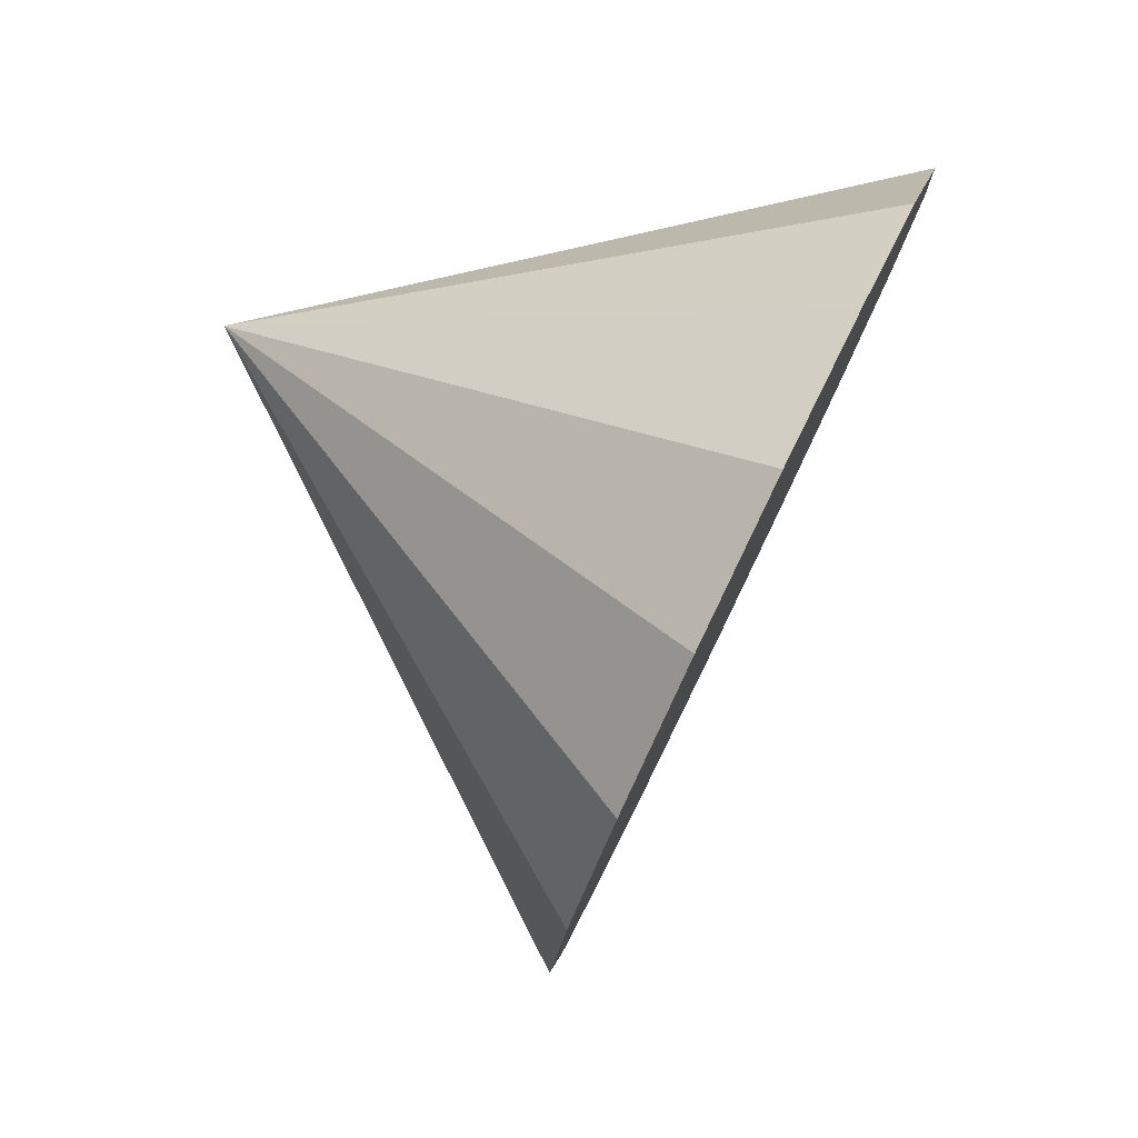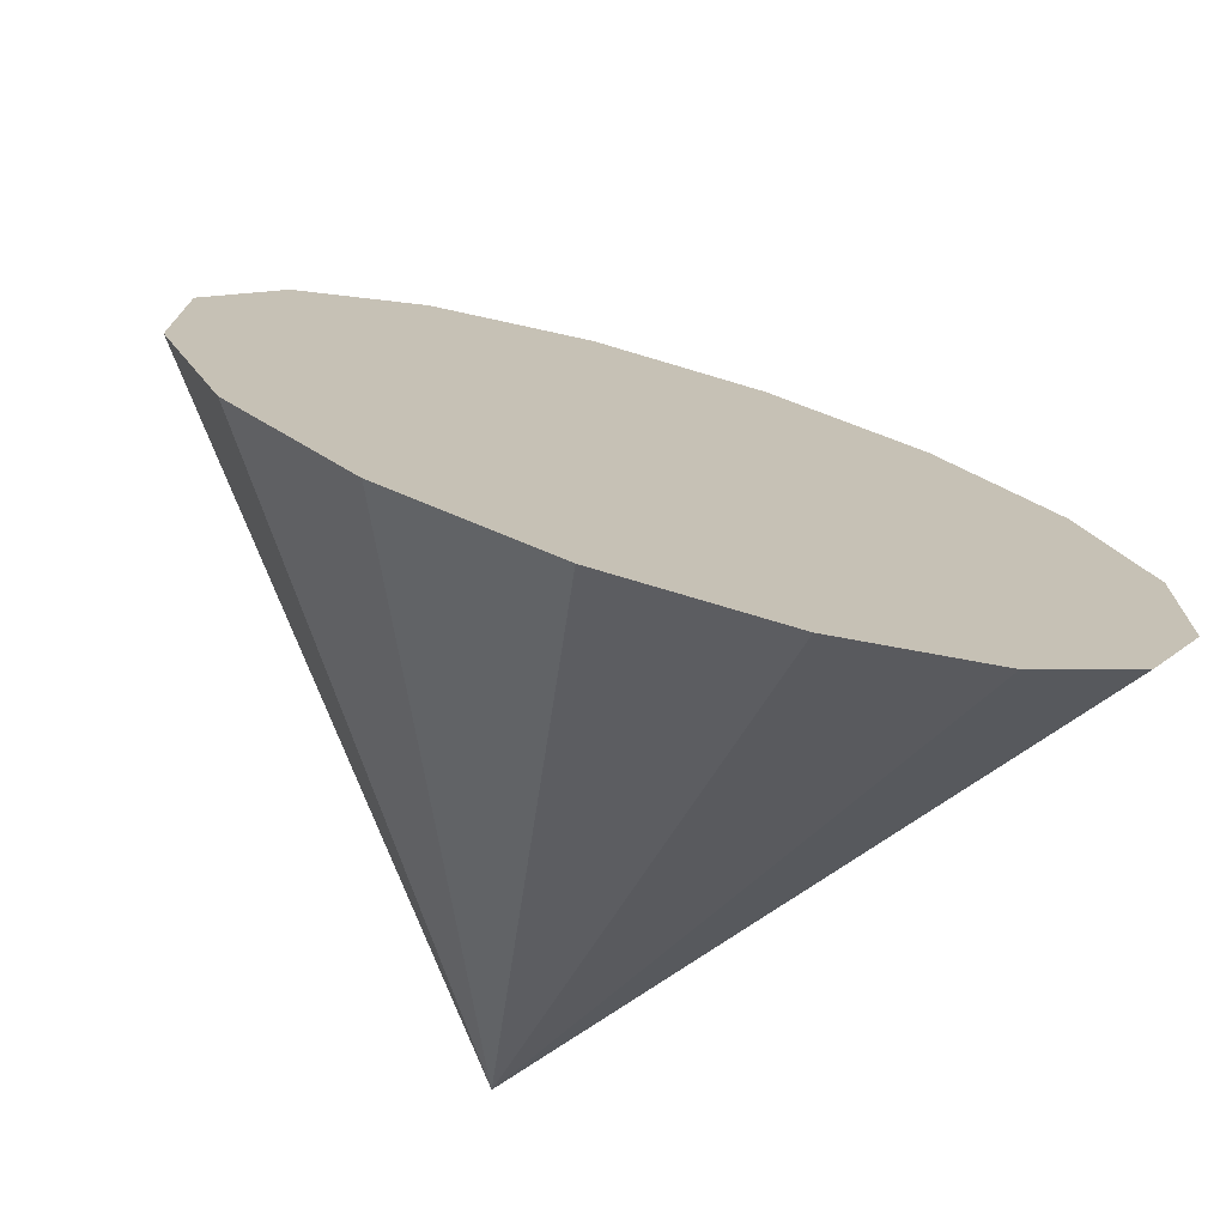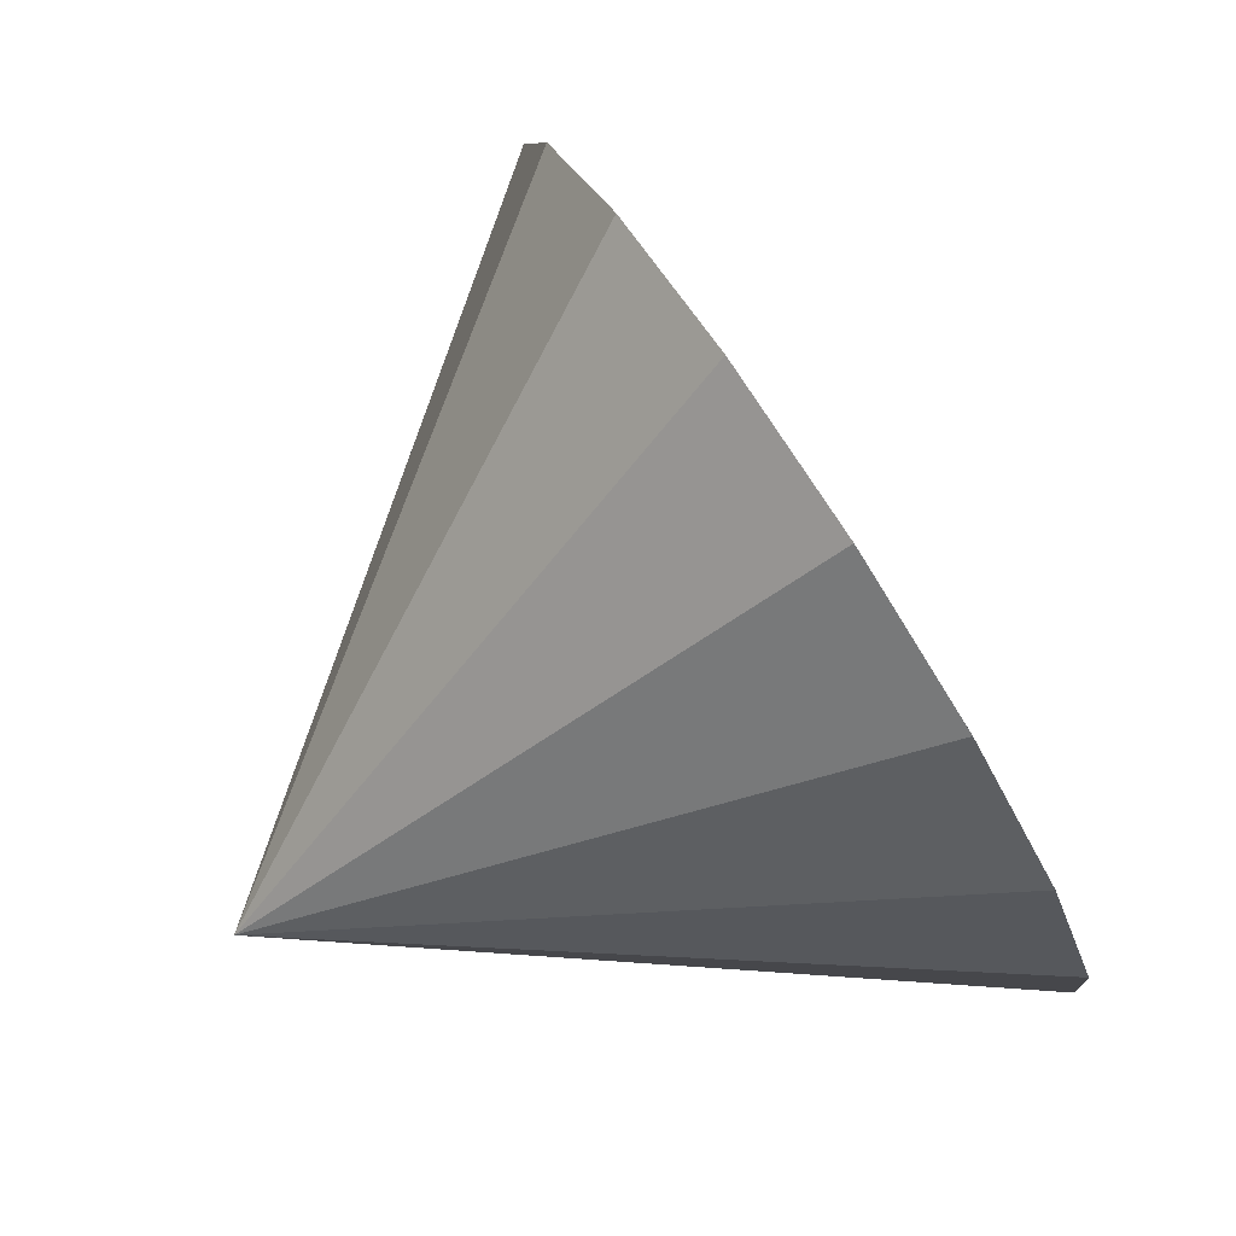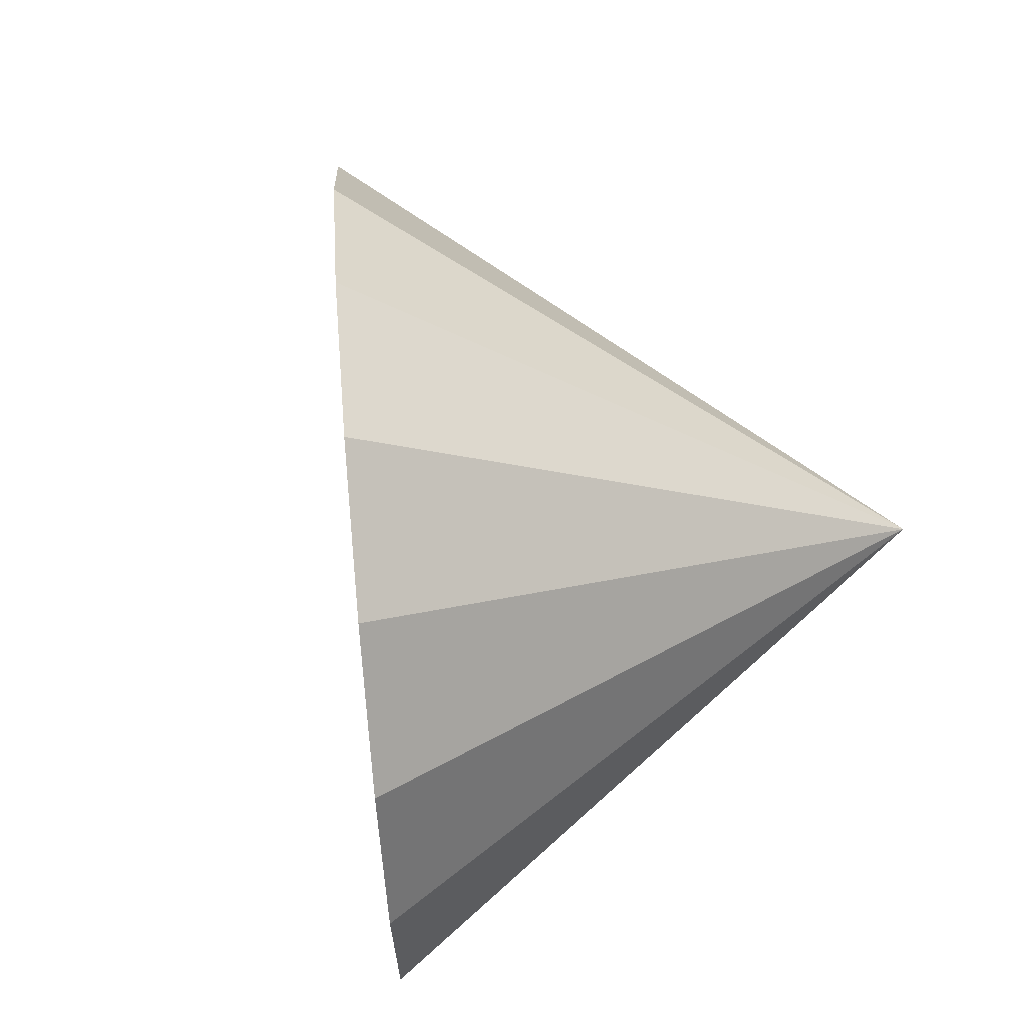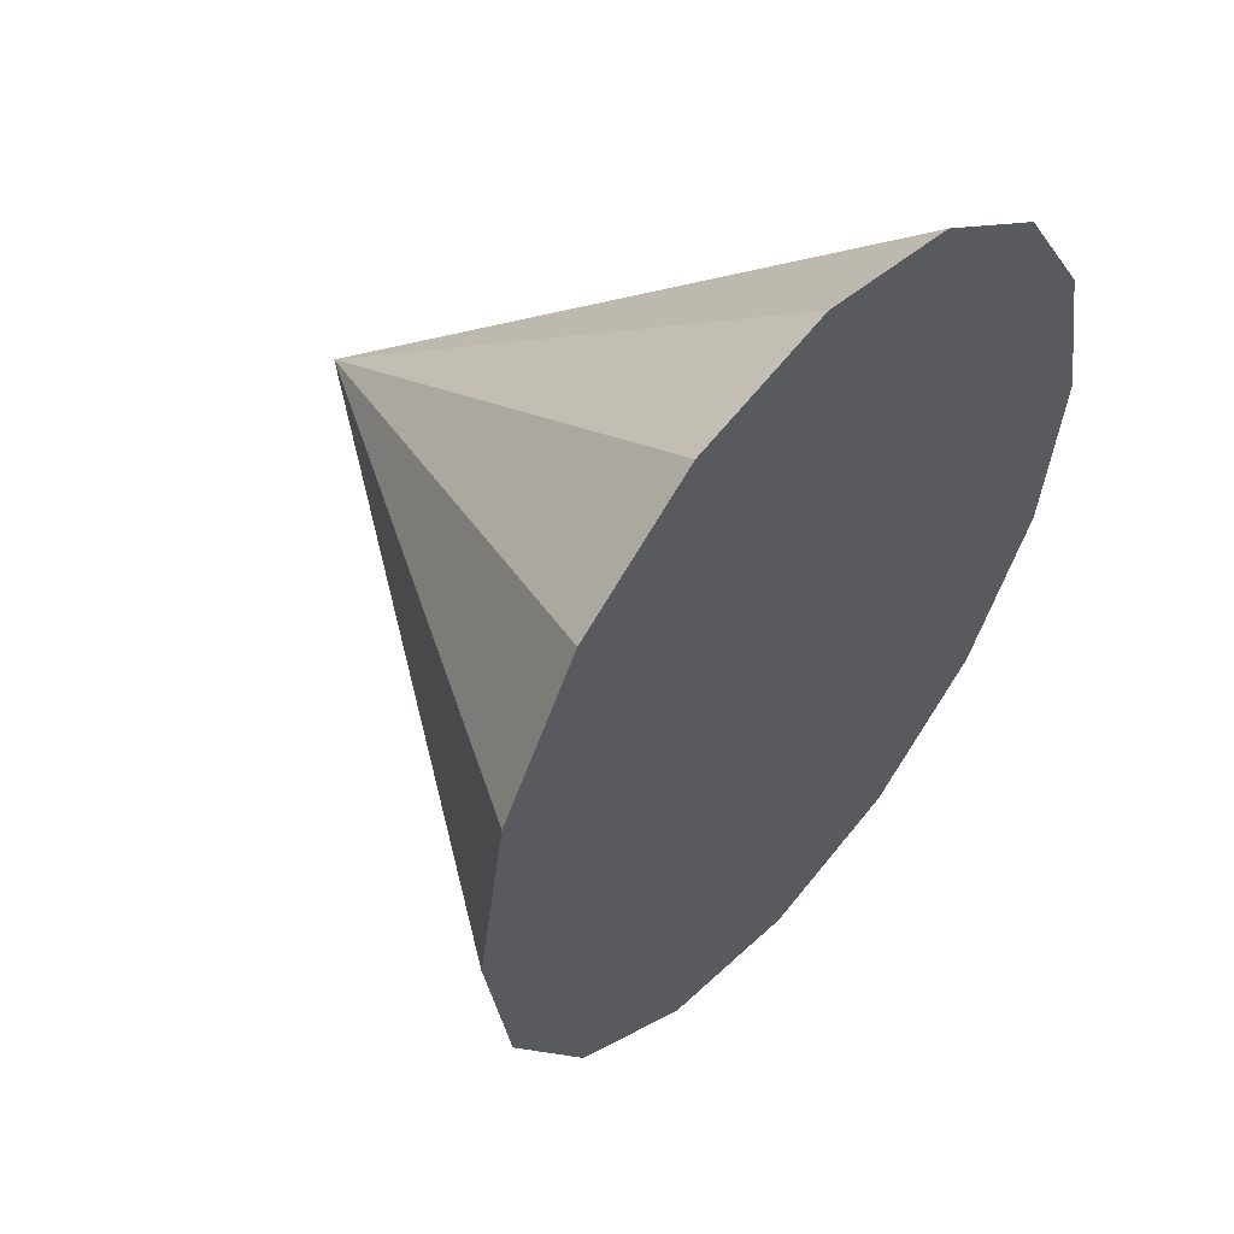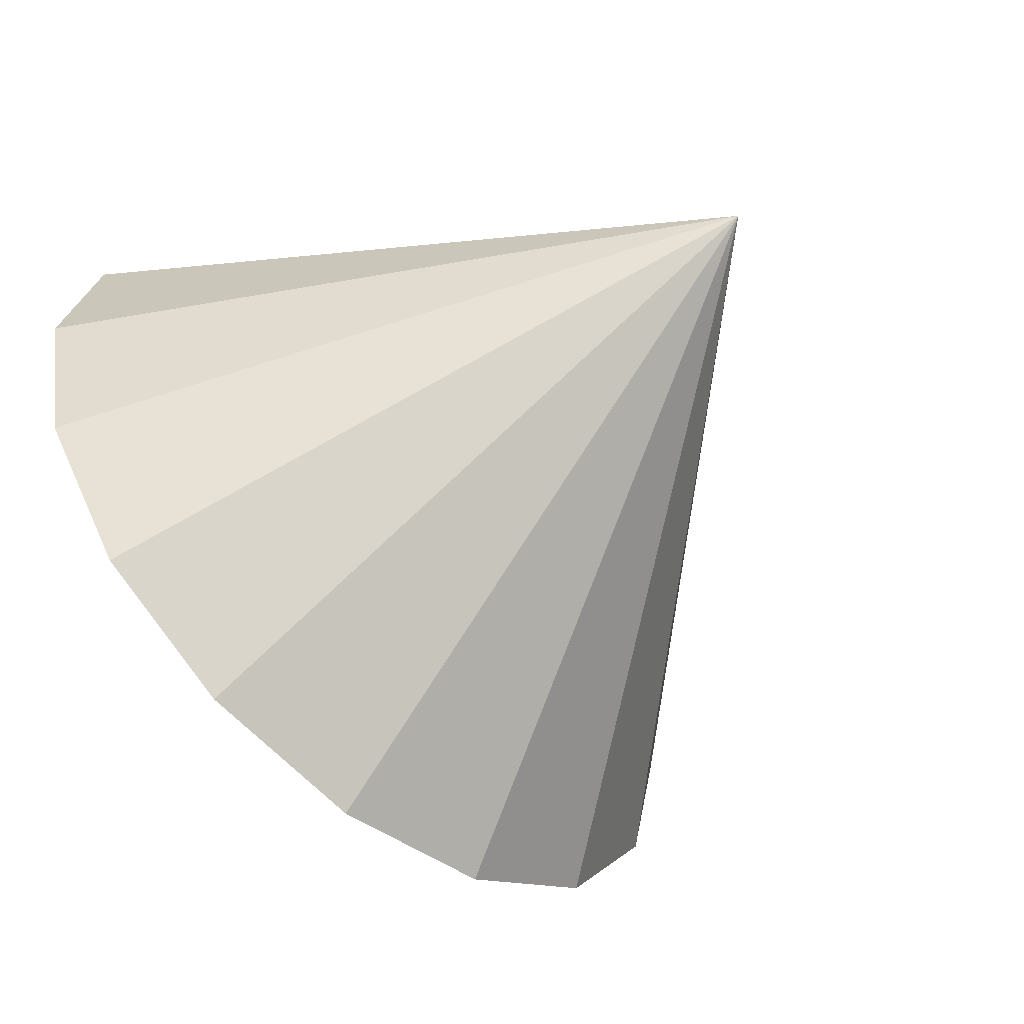
<metadata>
{"format":"obj","ext":"obj","renderer":"f3d","projection":"perspective","resolution":1024,"background":"white","views":[{"elev":75.8,"azim":-178.6,"up":"+Z"},{"elev":-49.1,"azim":-110.3,"up":"+Y"},{"elev":36.1,"azim":155.0,"up":"+Y"},{"elev":51.7,"azim":-28.9,"up":"+Z"},{"elev":48.1,"azim":-164.8,"up":"+Z"},{"elev":-54.4,"azim":23.1,"up":"+Z"}]}
</metadata>
<code>
o Cone.208_Cone.1684
v 0.5338 2.978 -0.1053
v 0.3351 2.517 -0.4144
v 0.09675 1.986 -0.5081
v -0.1449 1.466 -0.372
v -0.3531 1.036 -0.02689
v -0.4961 0.761 0.4747
v -0.5522 0.6836 1.056
v -0.5129 0.8153 1.63
v -0.384 1.136 2.107
v -0.1853 1.597 2.416
v 0.053 2.128 2.51
v 0.2947 2.648 2.374
v 1.894 1.229 1.066
v 0.5028 3.078 2.029
v 0.6459 3.353 1.527
v 0.702 3.43 0.9455
v 0.6626 3.299 0.3722
f 1 13 2
f 2 13 3
f 3 13 4
f 4 13 5
f 5 13 6
f 6 13 7
f 7 13 8
f 8 13 9
f 9 13 10
f 10 13 11
f 11 13 12
f 12 13 14
f 14 13 15
f 15 13 16
f 16 13 17
f 17 13 1
f 17 4 8
f 17 1 4
f 1 2 4
f 2 3 4
f 4 5 6
f 6 7 4
f 7 8 4
f 8 9 10
f 10 11 12
f 12 14 15
f 15 16 12
f 16 17 12
f 8 10 17
f 10 12 17

</code>
